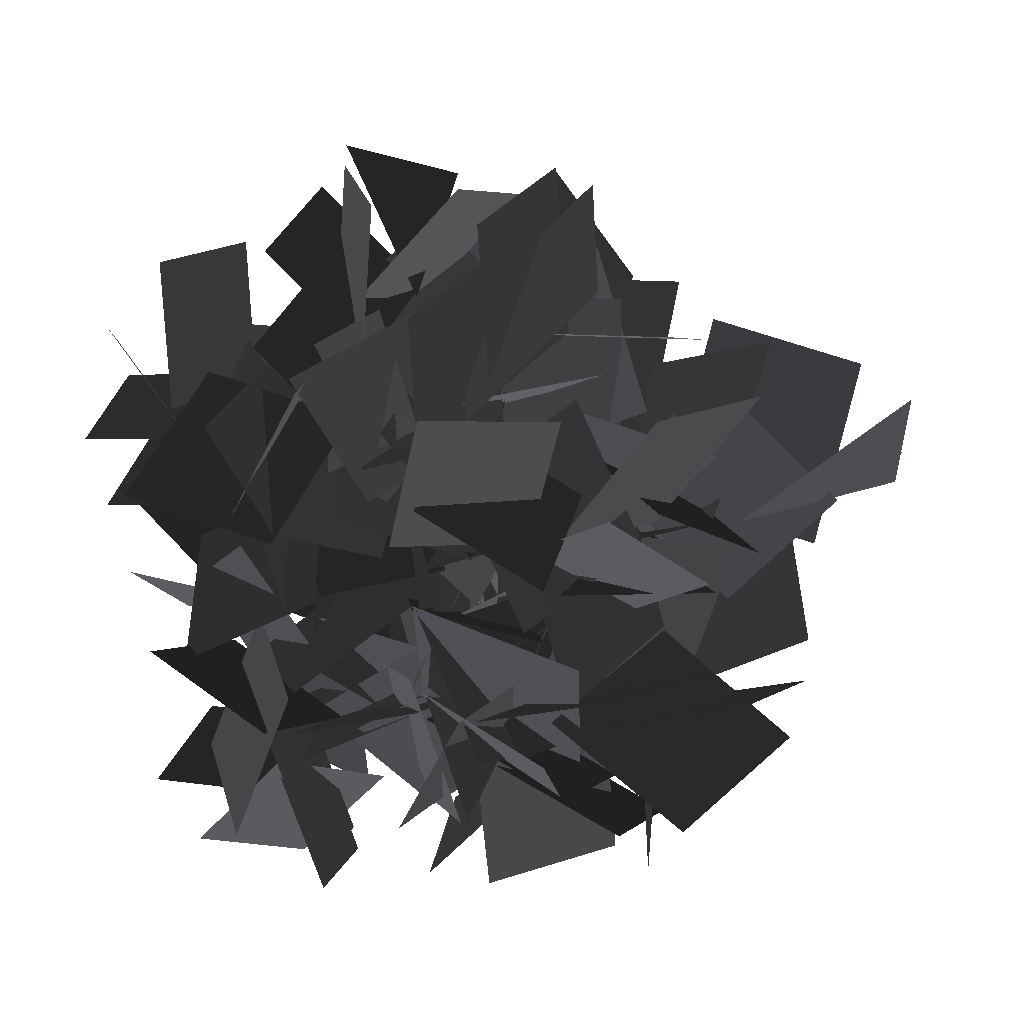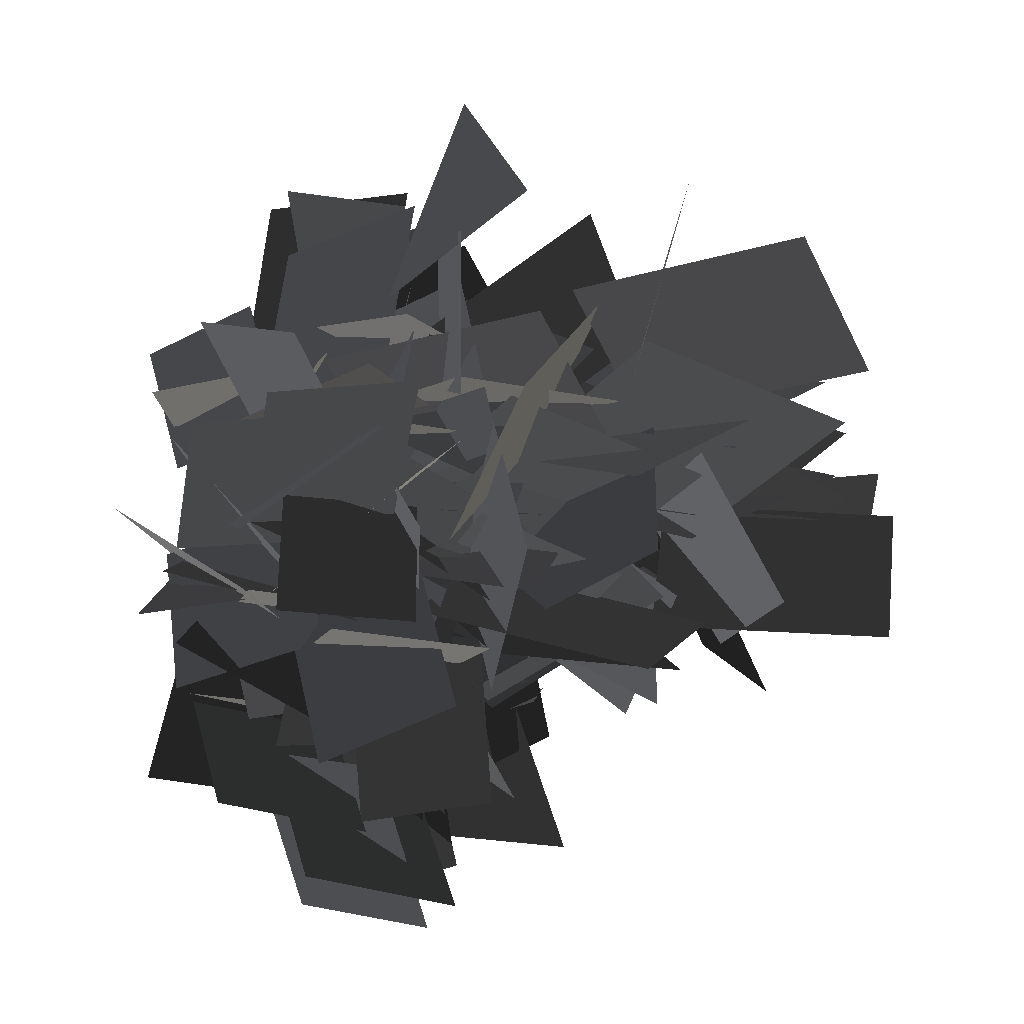
<metadata>
{"format":"obj","ext":"obj","renderer":"f3d","projection":"perspective","resolution":1024,"background":"white","views":[{"elev":18.7,"azim":-160.1,"up":"+Y"},{"elev":-40.9,"azim":-84.4,"up":"+Y"}]}
</metadata>
<code>
v 1.537 1.482 16.57
v 2.698 3.948 15.71
v 2.75 2.463 13.36
v 1.589 -0.00292 14.21
v 3.247 5.642 16.84
v 3.906 5.706 14.39
v 3.748 2.801 14.32
v 3.088 2.737 16.77
v 0.6664 3.938 14.6
v -0.1598 4.216 11.62
v 1.11 1.83 11.48
v 1.937 1.553 14.46
v 4.848 1.817 15.49
v 1.884 2.376 14.64
v 1.335 1.877 11.72
v 4.299 1.317 12.57
v 6.248 2.489 17.22
v 3.284 3.049 16.36
v 2.734 2.549 13.45
v 5.699 1.99 14.3
v -7.05 -1.676 15.51
v -4.086 -2.235 14.66
v -3.537 -1.736 11.74
v -6.501 -1.176 12.6
v -8.45 -2.348 17.24
v -5.486 -2.908 16.38
v -4.936 -2.408 13.47
v -7.9 -1.849 14.32
v -2.71 2.629 18.4
v -1.43 3.992 15.67
v -2.461 1.921 13.17
v -3.741 0.559 15.9
v -5.764 0.9725 14.78
v -4.261 3.517 15.31
v -2.484 2.088 13.7
v -3.986 -0.4562 13.17
v -4.708 5.185 16.61
v -2.404 5.339 15.52
v -2.566 2.296 15.11
v -4.871 2.141 16.2
v -4.726 3.759 13.05
v -2.97 4.305 10.52
v -2.13 1.683 11.18
v -3.886 1.137 13.72
v -2.787 1.088 16.62
v -4.028 1.999 13.87
v -2.169 1.697 11.52
v -0.9278 0.7867 14.27
v -3.179 1.566 18.86
v -4.42 2.477 16.11
v -2.561 2.175 13.75
v -1.319 1.265 16.51
v -4.25 7.439 16.2
v -5.269 6.087 13.44
v -3.054 3.703 12.66
v -2.035 5.055 15.42
v -2.283 2.863 16.23
v -4.749 4.024 15.37
v -3.265 4.075 13.02
v -0.7988 2.914 13.88
v -6.444 4.572 16.5
v -6.508 5.231 14.05
v -3.603 5.073 13.98
v -3.538 4.413 16.43
v -4.74 1.992 14.26
v -5.018 1.165 11.29
v -2.632 2.435 11.14
v -2.355 3.262 14.12
v -2.619 6.174 15.15
v -3.178 3.209 14.3
v -2.678 2.66 11.38
v -2.119 5.624 12.24
v -3.291 7.573 16.88
v -3.85 4.609 16.03
v -3.351 4.06 13.11
v -2.792 7.024 13.96
v 0.5082 -2.488 18.38
v -0.7721 -3.851 15.65
v 0.2587 -1.78 13.15
v 1.539 -0.418 15.88
v 3.562 -0.8315 14.76
v 2.059 -3.376 15.29
v 0.2821 -1.947 13.68
v 1.785 0.5972 13.15
v 2.506 -5.044 16.59
v 0.2018 -5.198 15.5
v 0.3645 -2.155 15.09
v 2.669 -2 16.18
v 2.525 -3.618 13.03
v 0.7681 -4.164 10.5
v -0.07205 -1.542 11.16
v 1.685 -0.9964 13.7
v 0.5851 -0.9474 16.6
v 1.826 -1.858 13.85
v -0.0328 -1.556 11.5
v -1.274 -0.6457 14.25
v 0.9767 -1.425 18.84
v 2.218 -2.336 16.09
v 0.3587 -2.034 13.73
v -0.8824 -1.124 16.49
v 2.048 -7.298 16.18
v 3.067 -5.946 13.42
v 0.8522 -3.562 12.64
v -0.1669 -4.914 15.4
v 0.08166 -2.722 16.21
v 2.547 -3.883 15.35
v 1.063 -3.934 13
v -1.403 -2.773 13.86
v 4.242 -4.431 16.48
v 4.306 -5.09 14.03
v 1.401 -4.932 13.96
v 1.336 -4.272 16.41
v 2.538 -1.85 14.24
v 2.816 -1.024 11.27
v 0.4303 -2.294 11.12
v 0.1527 -3.121 14.1
v 0.4167 -6.033 15.13
v 0.9759 -3.068 14.28
v 0.4765 -2.519 11.36
v -0.08266 -5.483 12.22
v 1.089 -7.432 16.86
v 1.649 -4.468 16
v 1.149 -3.919 13.09
v 0.59 -6.883 13.94
v -0.9354 -1.754 21.73
v -0.9989 -0.4026 24.36
v -1.976 0.188 20.42
v -2.04 1.54 23.05
v -1.496 -1.912 17.07
v -1.559 -0.5603 19.7
v -2.536 0.0303 15.76
v -2.6 1.382 18.39
v -1.741 0.6251 24.95
v -3.056 -1.922 21.91
v -2.166 0.2495 18.3
v -0.8513 2.797 21.35
v 1.761 2.429 19.99
v 0.3866 -0.8666 21.27
v -2.106 0.1708 19
v -0.7315 3.466 17.71
v 1.268 -2.531 23.24
v -1.573 -3.419 22
v -1.97 0.2552 20.8
v 0.8705 1.143 22.04
v 0.2805 -3.418 20.99
v -2.583 -2.488 21.17
v -2.129 0.2075 17.9
v 0.7343 -0.7222 17.72
v 1.027 -1.589 18.5
v -1.045 -3.182 15.53
v -2.616 0.02346 15.79
v -0.544 1.617 18.76
v 1.444 -0.0516 25.33
v 0.8937 -0.6976 20.72
v -1.936 0.2858 21.23
v -1.386 0.9318 25.85
v 0.9454 -0.2849 20.08
v 0.3952 -0.9308 15.47
v -2.435 0.05251 15.99
v -1.885 0.6985 20.6
v -1.941 2.125 22.39
v -0.1972 0.621 19.14
v -2.566 0.09009 16.2
v -4.309 1.594 19.46
v -1.369 2.127 25.27
v 0.3746 0.6224 22.02
v -1.994 0.0915 19.08
v -3.737 1.596 22.34
v -5.722 1.952 21.31
v -6.221 0.6366 23.91
v -4.447 -0.01494 20.27
v -4.947 -1.33 22.87
v -4.198 2.041 16.87
v -4.698 0.7256 19.47
v -2.924 0.07404 15.83
v -3.423 -1.241 18.43
v -5.628 -0.3871 24.66
v -3.684 2.109 21.93
v -3.819 -0.1073 18.24
v -5.763 -2.604 20.97
v -8.031 -2.24 19.09
v -6.926 1.065 20.6
v -4.022 -0.01847 18.91
v -5.127 -3.324 17.4
v -8.186 2.763 22.32
v -5.141 3.616 21.69
v -4.533 -0.07688 20.64
v -7.577 -0.9305 21.27
v -6.741 3.611 20.31
v -3.987 2.668 21.1
v -3.77 -0.07072 17.84
v -6.524 0.8731 17.05
v -6.968 1.753 17.75
v -4.307 3.292 15.25
v -2.853 0.08086 15.88
v -5.514 -1.458 18.37
v -8.815 0.3134 24.35
v -7.308 0.8914 19.95
v -4.657 -0.1011 21.06
v -6.164 -0.6791 25.46
v -7.229 0.4702 19.32
v -5.721 1.048 14.92
v -3.071 0.05562 16.03
v -4.578 -0.5224 20.43
v -4.91 -1.924 22.22
v -5.922 -0.4555 18.65
v -2.989 0.02034 16.27
v -1.976 -1.448 19.84
v -6.071 -1.882 24.91
v -7.083 -0.4132 21.35
v -4.149 0.06266 18.97
v -3.137 -1.406 22.53
v 1.304 1.908 18.74
v 2.667 0.628 16.01
v 0.5963 1.659 13.51
v -0.7662 2.939 16.24
v -0.3526 4.962 15.12
v 2.192 3.459 15.65
v 0.7631 1.682 14.04
v -1.781 3.185 13.51
v 3.86 3.906 16.94
v 4.014 1.602 15.86
v 0.9704 1.765 15.45
v 0.8163 4.069 16.53
v 2.434 3.925 13.39
v 2.98 2.168 10.86
v 0.3582 1.328 11.52
v -0.1877 3.085 14.06
v 1.645 3.99 14.8
v 1.419 3.57 11.13
v 0.3862 1.469 11.68
v 0.6121 1.889 15.36
v -0.2368 1.985 16.96
v 0.6736 3.226 14.21
v 0.372 1.367 11.85
v -0.5385 0.1261 14.61
v 0.2413 2.377 19.2
v 1.152 3.618 16.44
v 0.8501 1.759 14.09
v -0.06039 0.5176 16.85
v 6.114 3.448 16.54
v 4.762 4.467 13.78
v 2.378 2.252 13
v 3.729 1.233 15.76
v 1.674 7.041 18.25
v -0.08801 6.882 15.45
v -0.1286 3.559 14.71
v 1.633 3.718 17.51
v -0.09788 2.349 18.31
v -1.136 5.017 17.4
v -0.01754 3.974 15.06
v 1.021 1.307 15.97
v -2.003 6.652 18.51
v -1.617 7.195 16.05
v 0.4502 4.918 16.03
v 0.06372 4.375 18.49
v -2.586 3.591 16.29
v -3.421 3.252 13.29
v -0.732 2.37 13.19
v 0.1031 2.709 16.18
v -0.4175 4.808 16.87
v 1.938 7.301 18.96
v -0.03592 6.632 20.16
v 1.985 4.946 17.22
v -0.5492 3.284 16.35
v -0.6041 2.559 13.43
v 1.93 4.221 14.3
v 2.497 6.413 18.95
v -0.03714 4.751 18.08
v -0.09214 4.027 15.15
v 2.442 5.689 16.03
v -0.5855 2.818 20.48
v 1.283 2.876 17.75
v -0.9096 2.141 15.25
v -2.778 2.083 17.98
v -3.916 3.806 16.86
v -1.055 4.542 17.4
v -0.8082 2.275 15.78
v -3.67 1.539 15.25
v -0.1911 6.038 18.69
v 1.547 4.517 17.6
v -0.7199 2.48 17.19
v -2.458 4.001 18.28
v -1.213 5.042 15.14
v 0.4154 4.186 12.6
v -0.8441 1.739 13.27
v -2.472 2.595 15.8
v -1.73 1.783 18.7
v -1.963 3.304 15.95
v -0.8621 1.776 13.6
v -0.6282 0.2547 16.35
v -1.668 2.398 20.94
v -1.902 3.919 18.19
v -0.8009 2.391 15.84
v -0.567 0.8697 18.59
v 5.521 -2.862 18.03
v 5.362 -1.1 15.23
v 2.039 -1.059 14.48
v 2.199 -2.821 17.28
v 0.8293 -1.09 18.08
v 3.497 -0.05199 17.18
v 2.455 -1.17 14.84
v -0.213 -2.209 15.74
v 5.133 0.8151 18.28
v 5.675 0.4286 15.82
v 3.398 -1.638 15.81
v 2.856 -1.252 18.27
v 2.071 1.398 16.06
v 1.732 2.233 13.06
v 0.85 -0.456 12.96
v 1.189 -1.291 15.96
v 3.426 -3.173 17
v 1.764 -0.6389 16.13
v 1.04 -0.5839 13.2
v 2.702 -3.118 14.07
v 4.893 -3.685 18.72
v 3.231 -1.151 17.85
v 2.507 -1.096 14.93
v 4.169 -3.63 15.8
v 1.298 -0.6025 20.26
v 1.356 -2.471 17.53
v 0.6213 -0.2785 15.03
v 0.5632 1.59 17.76
v 2.286 2.728 16.64
v 3.023 -0.1334 17.17
v 0.7557 -0.3798 15.56
v 0.01903 2.482 15.02
v 4.518 -0.9969 18.46
v 2.998 -2.735 17.38
v 0.9606 -0.4682 16.97
v 2.481 1.27 18.05
v 3.523 0.02464 14.91
v 2.667 -1.603 12.38
v 0.2191 -0.3439 13.04
v 1.075 1.284 15.58
v 0.263 0.5415 18.48
v 1.784 0.7754 15.73
v 0.2565 -0.3259 13.37
v -1.265 -0.5598 16.13
v 0.878 0.4803 20.72
v 2.399 0.7142 17.96
v 0.8714 -0.3871 15.61
v -0.65 -0.621 18.36
v -4.472 -6.725 17.5
v -2.711 -6.566 14.71
v -2.67 -3.243 13.96
v -4.432 -3.403 16.76
v -2.701 -2.033 17.56
v -1.663 -4.701 16.65
v -2.781 -3.659 14.32
v -3.819 -0.991 15.22
v -0.7955 -6.337 17.76
v -1.182 -6.879 15.3
v -3.249 -4.602 15.28
v -2.862 -4.059 17.75
v -0.2123 -3.275 15.54
v 0.6229 -2.936 12.54
v -2.067 -2.054 12.44
v -2.902 -2.393 15.44
v -4.784 -4.63 16.48
v -2.249 -2.968 15.6
v -2.194 -2.244 12.68
v -4.729 -3.906 13.55
v -5.296 -6.097 18.2
v -2.761 -4.435 17.33
v -2.706 -3.711 14.41
v -5.241 -5.373 15.28
v -2.213 -2.502 19.73
v -4.082 -2.56 17
v -1.889 -1.825 14.5
v -0.02017 -1.767 17.23
v 1.118 -3.49 16.11
v -1.744 -4.227 16.65
v -1.99 -1.96 15.03
v 0.8712 -1.223 14.5
v -2.607 -5.722 17.94
v -4.346 -4.202 16.86
v -2.079 -2.164 16.45
v -0.3403 -3.685 17.53
v -1.586 -4.727 14.39
v -3.214 -3.871 11.85
v -1.954 -1.423 12.52
v -0.3264 -2.279 15.05
v -1.069 -1.467 17.95
v -0.8352 -2.988 15.2
v -1.936 -1.46 12.85
v -2.17 0.06102 15.6
v -1.13 -2.082 20.19
v -0.8964 -3.603 17.44
v -1.998 -2.075 15.09
v -2.232 -0.5539 17.84
v -5.056 1.296 18.24
v -7.517 0.3403 16.81
v -6.087 1.613 14.78
v -3.627 2.569 16.21
v -5.908 -1.037 15.86
v -5.042 -1.663 12.92
v -4.173 1.022 13.16
v -5.039 1.647 16.11
v -7.222 1.093 16.37
v -10.06 3.313 18.15
v -9.598 1.255 19.31
v -7.435 3.466 16.87
v -5.63 0.9883 16.13
v -4.403 1.133 13.38
v -6.208 3.611 14.12
v -5.897 0.6606 20.26
v -5.486 2.716 17.7
v -4.31 0.6987 15.22
v -4.721 -1.357 17.78
v -6.213 -2.403 16.3
v -7.049 0.419 16.89
v -4.536 0.7635 15.72
v -3.699 -2.058 15.13
v -8.754 1.199 17.96
v -7.078 3 17.28
v -4.986 0.7542 17.08
v -6.663 -1.046 17.76
v -7.144 0.4225 14.57
v -5.866 2.218 12.35
v -3.566 0.9003 13.35
v -4.843 -0.8957 15.57
v -4.75 0.4597 12.98
v -4.805 0.419 17
v -6.885 -0.2822 16.01
v -4.558 -0.3627 18.61
v -5.571 -0.3941 15.63
v -3.661 0.8594 13.66
v -2.648 0.8908 16.65
v -5.557 -0.4543 20.71
v -6.57 -0.4858 17.72
v -4.659 0.7677 15.76
v -3.647 0.7992 18.74
v -4.572 -2.211 17.94
v -3.431 -3.034 20.54
v -2.342 -1.489 16.9
v -1.201 -2.312 19.5
v -4.264 -0.717 13.5
v -3.122 -1.54 16.1
v -2.034 0.005391 12.46
v -0.8929 -0.8176 15.06
v -2.289 -2.726 21.29
v -4.197 -0.2025 18.55
v -2.09 -0.9066 14.87
v -0.1822 -3.431 17.6
v -1.121 -5.527 15.72
v -4.027 -3.604 17.22
v -2.229 -1.08 15.53
v 0.6778 -3.002 14.03
v -5.993 -4.382 18.95
v -6.029 -1.22 18.32
v -2.305 -1.588 17.27
v -2.268 -4.75 17.9
v -6.439 -2.767 16.94
v -4.814 -0.3507 17.72
v -2.113 -0.8499 14.46
v -3.738 -3.266 13.68
v -4.702 -3.466 14.37
v -5.5 -0.4978 11.88
v -2.022 0.07567 12.5
v -1.224 -2.893 15
v -3.79 -5.623 20.98
v -3.958 -4.018 16.58
v -2.313 -1.714 17.69
v -2.145 -3.32 22.09
v -3.531 -4.051 15.95
v -3.699 -2.445 11.55
v -2.054 -0.1415 12.66
v -1.886 -1.747 17.06
v -0.6181 -2.431 18.84
v -2.299 -3.028 15.28
v -1.999 -0.07138 12.9
v -0.3184 0.5262 16.46
v -0.9594 -3.541 21.54
v -2.64 -4.139 17.97
v -2.34 -1.182 15.59
v -0.6597 -0.5842 19.16
v -0.2173 2.966 19.66
v -1.428 3.682 22.26
v -2.372 2.044 18.62
v -3.583 2.76 21.22
v -0.3889 1.449 15.21
v -1.6 2.166 17.82
v -2.544 0.528 14.17
v -3.755 1.244 16.78
v -2.538 3.272 23.01
v -0.4088 0.931 20.27
v -2.57 1.441 16.58
v -4.699 3.782 19.32
v -3.955 5.954 17.44
v -0.8858 4.304 18.94
v -2.448 1.626 17.25
v -5.517 3.277 15.75
v 1.001 5.256 20.66
v 1.324 2.11 20.03
v -2.419 2.139 18.98
v -2.742 5.285 19.62
v 1.592 3.688 18.65
v 0.1927 1.135 19.44
v -2.542 1.387 16.18
v -1.144 3.94 15.39
v -0.2014 4.227 16.09
v 0.8624 1.343 13.6
v -2.549 0.4569 14.22
v -3.613 3.341 16.71
v -1.305 6.293 22.7
v -0.9923 4.709 18.29
v -2.421 2.266 19.41
v -2.734 3.85 23.81
v -1.421 4.703 17.67
v -1.108 3.119 13.26
v -2.537 0.6761 14.38
v -2.85 2.26 18.78
v -4.175 2.826 20.56
v -2.555 3.573 17
v -2.586 0.6012 14.62
v -4.205 -0.1462 18.18
v -3.935 3.963 23.26
v -2.316 4.71 19.69
v -2.346 1.738 17.31
v -3.966 0.9905 20.88
v -3.746 -1.901 21.96
v -2.538 -1.225 24.57
v -2.295 -0.2949 20.58
v -1.087 0.3809 23.2
v -4.043 -1.664 17.28
v -2.835 -0.9883 19.89
v -2.592 -0.05811 15.9
v -1.384 0.6177 18.52
v -1.854 -0.1338 25.12
v -4.669 0.02218 22.03
v -2.282 -0.1997 18.46
v 0.5329 -0.3556 21.54
v 1.148 -2.988 20.32
v -2.436 -2.834 21.56
v -2.342 -0.2494 19.15
v 1.242 -0.4034 17.92
v -3.693 -4.159 23.58
v -5.531 -1.895 22.21
v -2.234 -0.2579 20.96
v -0.396 -2.522 22.33
v -4.85 -3.67 21.29
v -5.018 -0.6586 21.32
v -2.304 -0.2687 18.05
v -2.136 -3.28 18.02
v -2.848 -3.827 18.83
v -5.047 -2.618 15.77
v -2.627 0.01469 15.93
v -0.4274 -1.194 18.99
v -1.341 -3.326 25.65
v -2.089 -3.273 21.03
v -2.199 -0.2566 21.4
v -1.45 -0.31 26.02
v -1.678 -3.203 20.39
v -2.427 -3.149 15.76
v -2.537 -0.1335 16.13
v -1.788 -0.187 20.76
v -0.4983 0.4681 22.54
v -1.235 -1.858 19.39
v -2.551 0.01247 16.34
v -1.815 2.339 19.49
v -0.3233 0.077 25.44
v -1.06 -2.249 22.29
v -2.376 -0.3786 19.25
v -1.64 1.948 22.4
v -3.506 -1.767 18.76
v -4.868 -0.4869 16.03
v -2.798 -1.518 13.53
v -1.436 -2.798 16.26
v -1.849 -4.821 15.14
v -4.394 -3.318 15.67
v -2.965 -1.541 14.06
v -0.4205 -3.044 13.53
v -6.062 -3.765 16.96
v -6.216 -1.461 15.88
v -3.172 -1.624 15.47
v -3.018 -3.928 16.55
v -4.635 -3.784 13.41
v -5.181 -2.027 10.88
v -2.56 -1.187 11.54
v -2.014 -2.944 14.08
v -3.731 -2.696 15.54
v -3.441 -2.065 19.49
v -4.474 -4.166 18.94
v -3.33 -2.799 15.1
v -3.621 -3.429 11.15
v -2.588 -1.328 11.7
v -1.965 -1.844 16.98
v -2.876 -3.085 14.23
v -2.574 -1.226 11.88
v -1.663 0.01493 14.63
v -2.443 -2.236 19.22
v -3.354 -3.477 16.46
v -3.052 -1.618 14.11
v -2.141 -0.3766 16.87
v -8.315 -3.307 16.56
v -6.964 -4.326 13.8
v -4.579 -2.111 13.02
v -5.931 -1.092 15.78
v -3.739 -1.341 16.59
v -4.9 -3.807 15.73
v -4.952 -2.322 13.38
v -3.791 0.1439 14.23
v -5.448 -5.501 16.86
v -6.108 -5.565 14.41
v -5.95 -2.66 14.34
v -5.29 -2.595 16.79
v -2.868 -3.797 14.62
v -2.042 -4.075 11.64
v -3.312 -1.689 11.5
v -4.138 -1.412 14.48
g Tree_2(Clone)_34213_71
f 1 3 2
f 3 1 4
f 5 7 6
f 7 5 8
f 9 11 10
f 11 9 12
f 13 15 14
f 15 13 16
f 17 19 18
f 19 17 20
f 21 23 22
f 23 21 24
f 25 27 26
f 27 25 28
f 29 31 30
f 31 29 32
f 33 35 34
f 35 33 36
f 37 39 38
f 39 37 40
f 41 43 42
f 43 41 44
f 45 47 46
f 47 45 48
f 49 51 50
f 51 49 52
f 53 55 54
f 55 53 56
f 57 59 58
f 59 57 60
f 61 63 62
f 63 61 64
f 65 67 66
f 67 65 68
f 69 71 70
f 71 69 72
f 73 75 74
f 75 73 76
f 77 79 78
f 79 77 80
f 81 83 82
f 83 81 84
f 85 87 86
f 87 85 88
f 89 91 90
f 91 89 92
f 93 95 94
f 95 93 96
f 97 99 98
f 99 97 100
f 101 103 102
f 103 101 104
f 105 107 106
f 107 105 108
f 109 111 110
f 111 109 112
f 113 115 114
f 115 113 116
f 117 119 118
f 119 117 120
f 121 123 122
f 123 121 124
f 125 127 126
f 128 126 127
f 129 131 130
f 132 130 131
f 133 135 134
f 135 133 136
f 137 139 138
f 139 137 140
f 141 143 142
f 143 141 144
f 145 147 146
f 147 145 148
f 149 151 150
f 151 149 152
f 153 155 154
f 155 153 156
f 157 159 158
f 159 157 160
f 161 163 162
f 163 161 164
f 165 167 166
f 167 165 168
f 169 171 170
f 172 170 171
f 173 175 174
f 176 174 175
f 177 179 178
f 179 177 180
f 181 183 182
f 183 181 184
f 185 187 186
f 187 185 188
f 189 191 190
f 191 189 192
f 193 195 194
f 195 193 196
f 197 199 198
f 199 197 200
f 201 203 202
f 203 201 204
f 205 207 206
f 207 205 208
f 209 211 210
f 211 209 212
f 213 215 214
f 215 213 216
f 217 219 218
f 219 217 220
f 221 223 222
f 223 221 224
f 225 227 226
f 227 225 228
f 229 231 230
f 231 229 232
f 233 235 234
f 235 233 236
f 237 239 238
f 239 237 240
f 241 243 242
f 243 241 244
f 245 247 246
f 247 245 248
f 249 251 250
f 251 249 252
f 253 255 254
f 255 253 256
f 257 259 258
f 259 257 260
f 261 263 262
f 264 266 265
f 266 264 267
f 268 270 269
f 270 268 271
f 272 274 273
f 274 272 275
f 276 278 277
f 278 276 279
f 280 282 281
f 282 280 283
f 284 286 285
f 286 284 287
f 288 290 289
f 290 288 291
f 292 294 293
f 294 292 295
f 296 298 297
f 298 296 299
f 300 302 301
f 302 300 303
f 304 306 305
f 306 304 307
f 308 310 309
f 310 308 311
f 312 314 313
f 314 312 315
f 316 318 317
f 318 316 319
f 320 322 321
f 322 320 323
f 324 326 325
f 326 324 327
f 328 330 329
f 330 328 331
f 332 334 333
f 334 332 335
f 336 338 337
f 338 336 339
f 340 342 341
f 342 340 343
f 344 346 345
f 346 344 347
f 348 350 349
f 350 348 351
f 352 354 353
f 354 352 355
f 356 358 357
f 358 356 359
f 360 362 361
f 362 360 363
f 364 366 365
f 366 364 367
f 368 370 369
f 370 368 371
f 372 374 373
f 374 372 375
f 376 378 377
f 378 376 379
f 380 382 381
f 382 380 383
f 384 386 385
f 386 384 387
f 388 390 389
f 390 388 391
f 392 394 393
f 394 392 395
f 396 398 397
f 398 396 399
f 400 402 401
f 403 405 404
f 405 403 406
f 407 409 408
f 409 407 410
f 411 413 412
f 413 411 414
f 415 417 416
f 417 415 418
f 419 421 420
f 421 419 422
f 423 425 424
f 426 428 427
f 428 426 429
f 430 432 431
f 432 430 433
f 434 436 435
f 437 435 436
f 438 440 439
f 441 439 440
f 442 444 443
f 444 442 445
f 446 448 447
f 448 446 449
f 450 452 451
f 452 450 453
f 454 456 455
f 456 454 457
f 458 460 459
f 460 458 461
f 462 464 463
f 464 462 465
f 466 468 467
f 468 466 469
f 470 472 471
f 472 470 473
f 474 476 475
f 476 474 477
f 478 480 479
f 481 479 480
f 482 484 483
f 485 483 484
f 486 488 487
f 488 486 489
f 490 492 491
f 492 490 493
f 494 496 495
f 496 494 497
f 498 500 499
f 500 498 501
f 502 504 503
f 504 502 505
f 506 508 507
f 508 506 509
f 510 512 511
f 512 510 513
f 514 516 515
f 516 514 517
f 518 520 519
f 520 518 521
f 522 524 523
f 525 523 524
f 526 528 527
f 529 527 528
f 530 532 531
f 532 530 533
f 534 536 535
f 536 534 537
f 538 540 539
f 540 538 541
f 542 544 543
f 544 542 545
f 546 548 547
f 548 546 549
f 550 552 551
f 552 550 553
f 554 556 555
f 556 554 557
f 558 560 559
f 560 558 561
f 562 564 563
f 564 562 565
f 566 568 567
f 568 566 569
f 570 572 571
f 572 570 573
f 574 576 575
f 576 574 577
f 578 580 579
f 580 578 581
f 582 584 583
f 585 587 586
f 588 590 589
f 590 588 591
f 592 594 593
f 594 592 595
f 596 598 597
f 598 596 599
f 600 602 601
f 602 600 603
f 604 606 605
f 606 604 607
f 608 610 609
f 610 608 611

</code>
